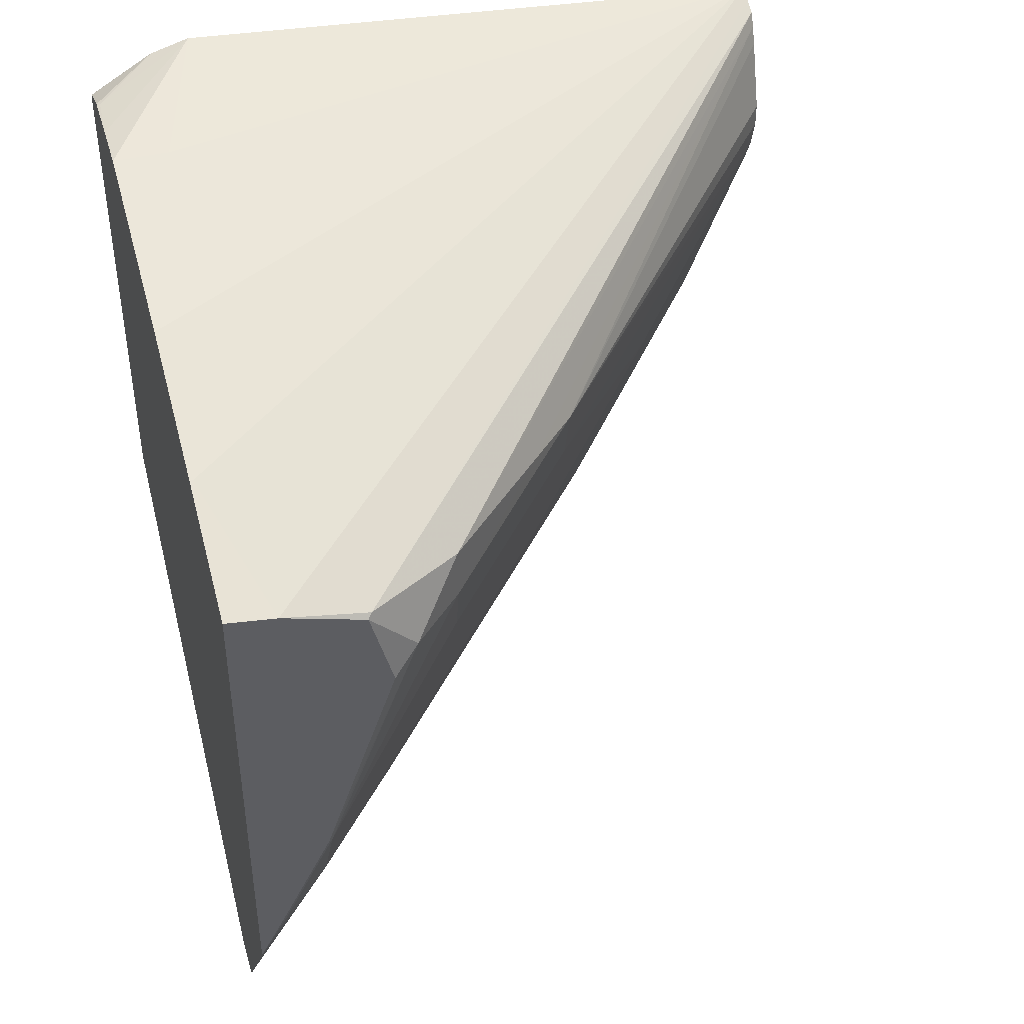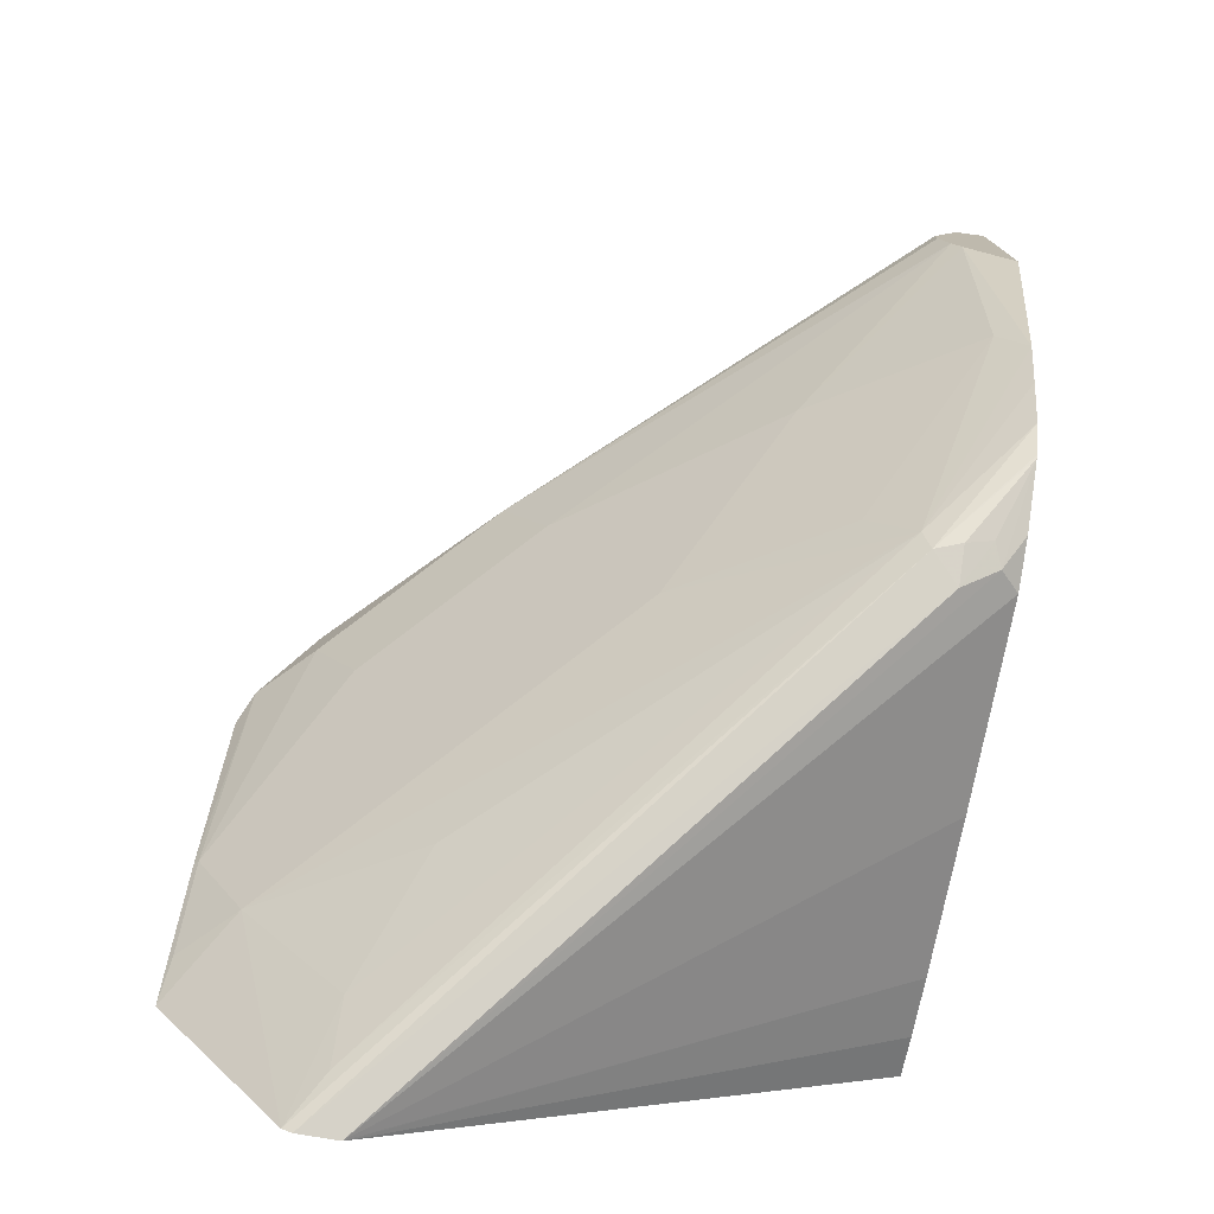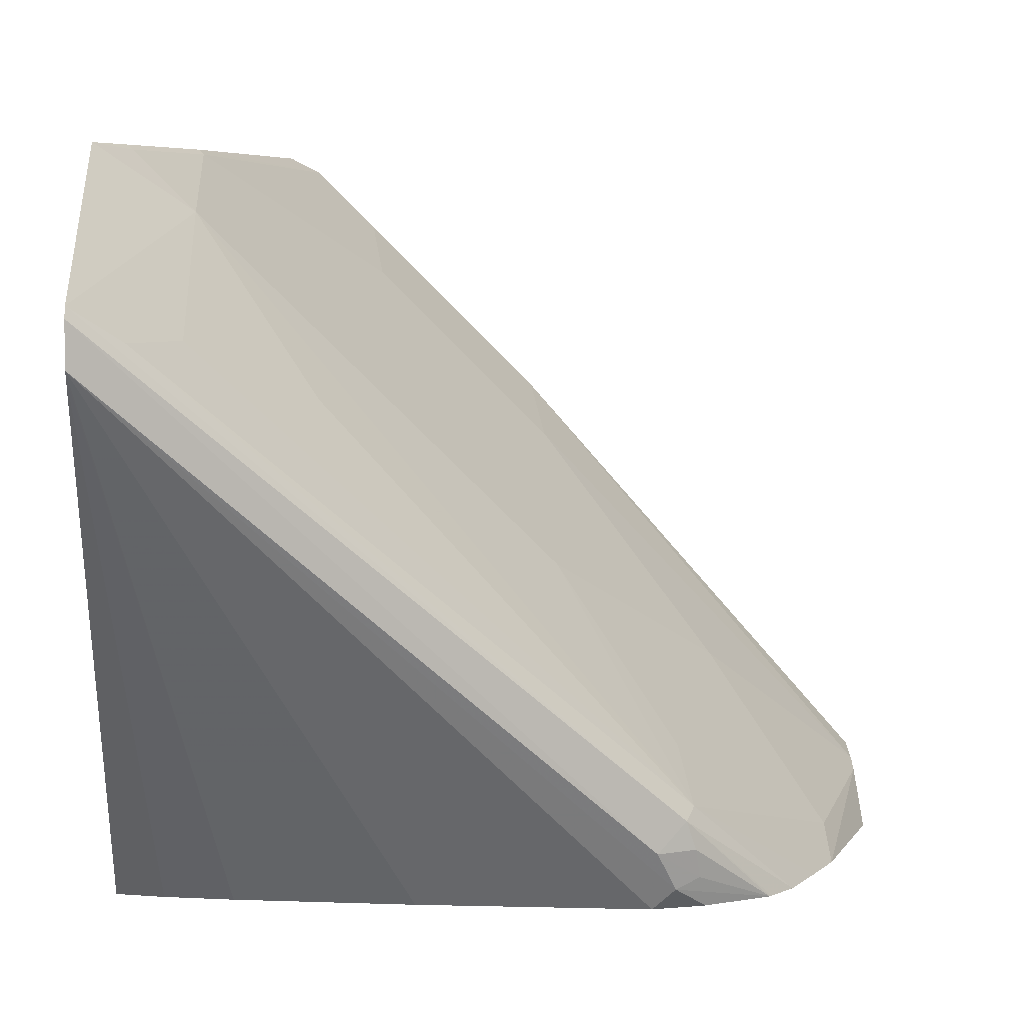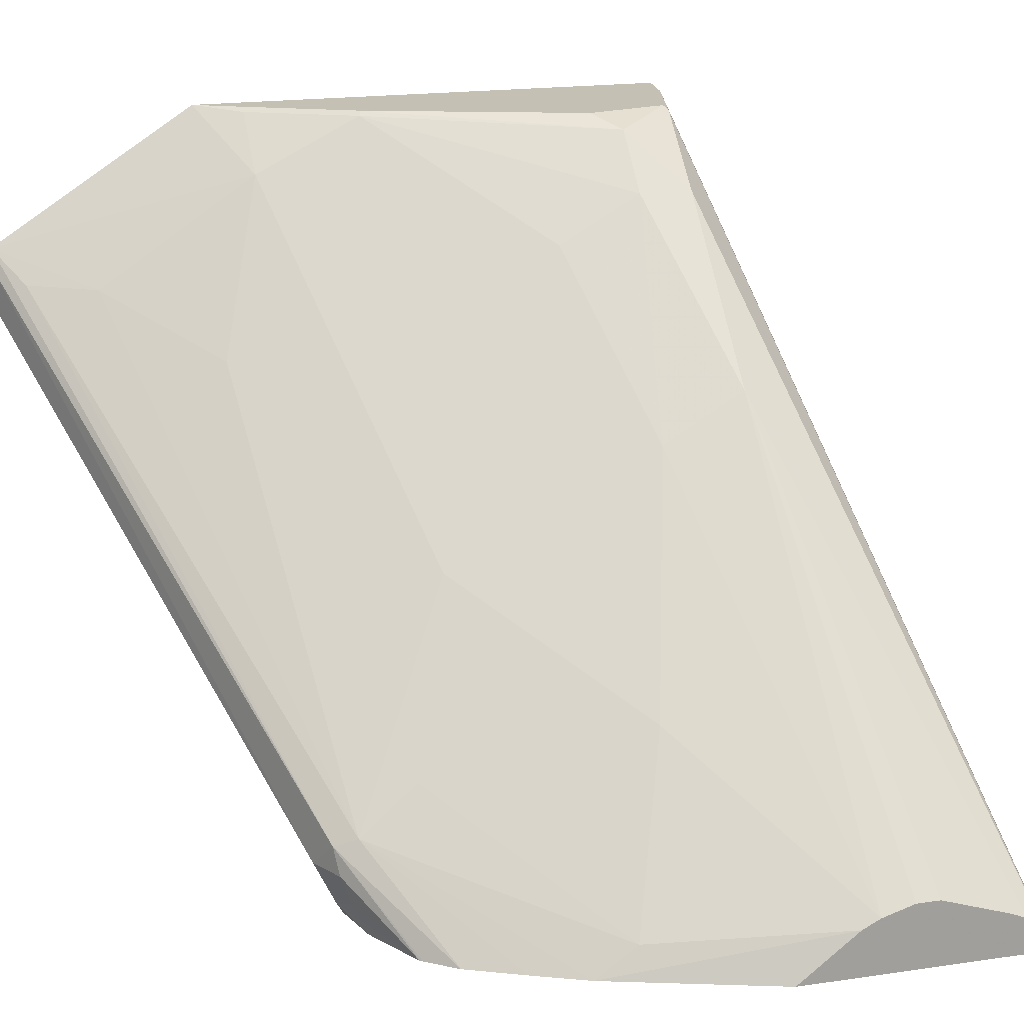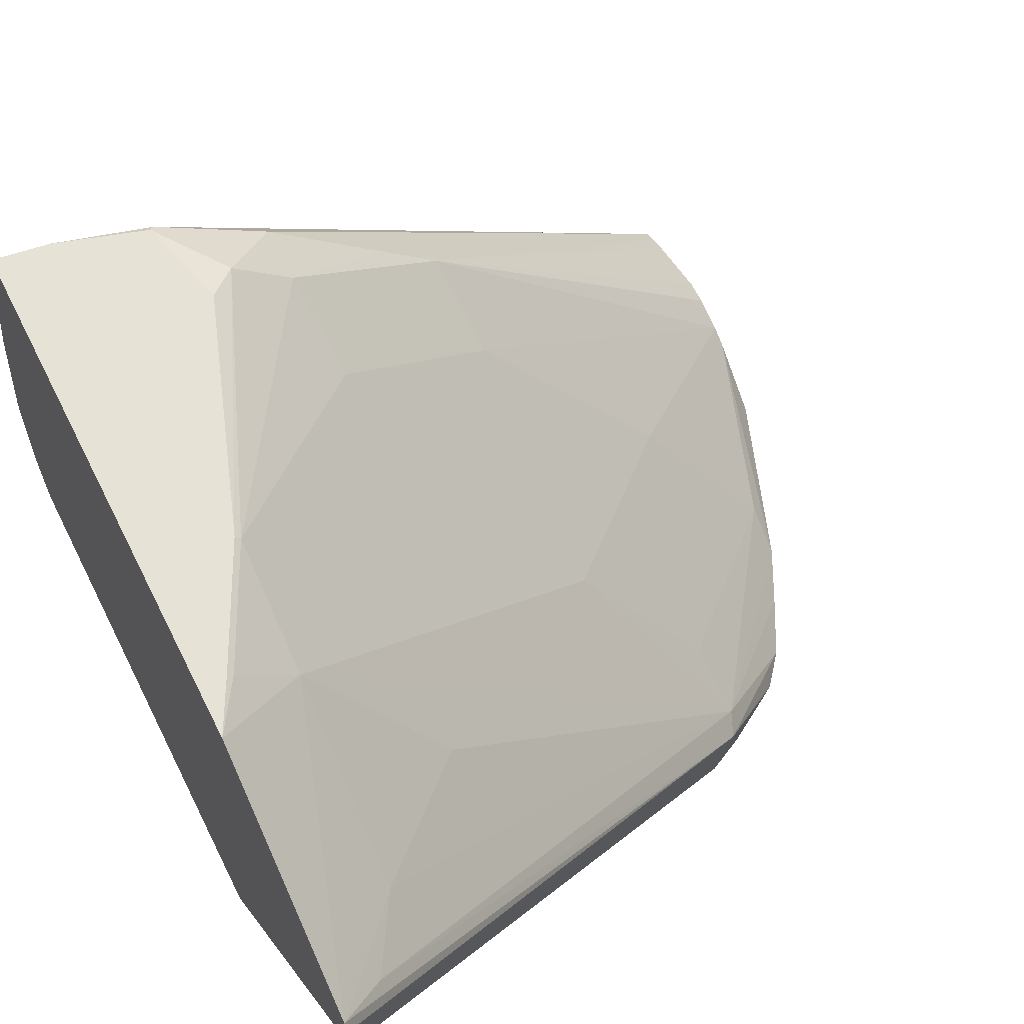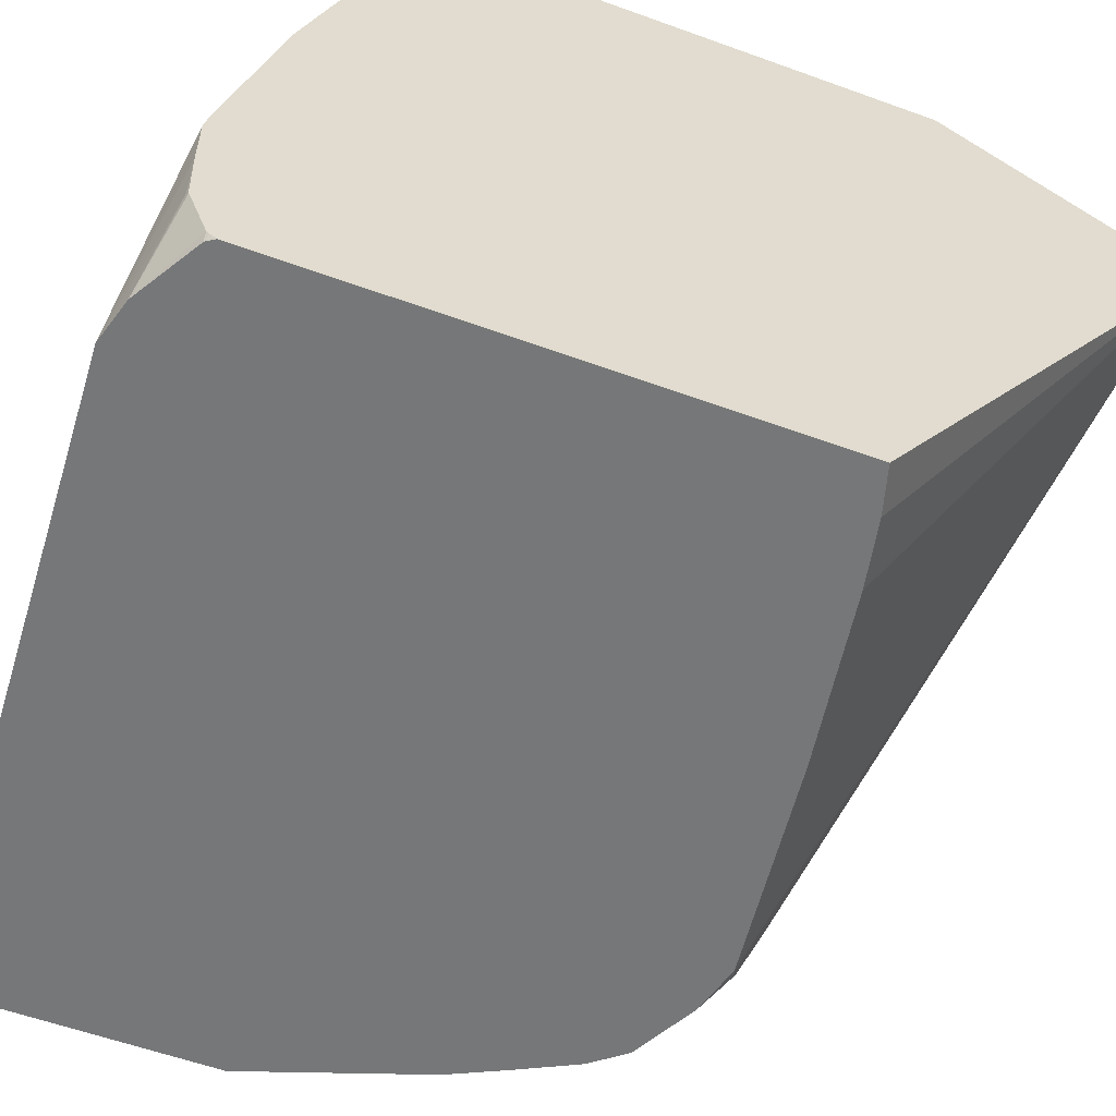
<metadata>
{"format":"obj","ext":"obj","renderer":"f3d","projection":"perspective","resolution":1024,"background":"white","views":[{"elev":42.8,"azim":-16.0,"up":"+Y"},{"elev":-76.8,"azim":80.3,"up":"+Y"},{"elev":5.3,"azim":-2.5,"up":"+Z"},{"elev":18.4,"azim":74.0,"up":"+Z"},{"elev":62.9,"azim":-26.4,"up":"+Z"},{"elev":-57.0,"azim":-110.8,"up":"+Z"}]}
</metadata>
<code>
v -0.4002 -0.3106 0.619
v -0.4002 -0.3106 0.6326
v -0.4002 -0.3095 0.6172
v -0.3635 -0.2082 0.4527
v -0.308 -0.2173 0.4527
v -0.2366 -0.2263 0.4527
v -0.2298 -0.2297 0.4595
v -0.2358 -0.2358 0.4716
v -0.4002 -0.3089 0.636
v -0.2268 -0.2312 0.4807
v -0.4002 -0.1991 0.4527
v -0.385 -0.2036 0.4527
v -0.2198 -0.222 0.4527
v -0.1987 -0.211 0.4527
v -0.2222 -0.2267 0.4625
v -0.2237 -0.2297 0.4716
v -0.3854 -0.2993 0.6258
v -0.3718 -0.2766 0.6258
v -0.3718 -0.2222 0.6621
v -0.4002 -0.2382 0.6817
v -0.198 -0.2101 0.4527
v -0.1901 -0.2003 0.4527
v -0.2237 -0.2237 0.4837
v -0.4002 -0.02762 0.4527
v -0.3355 -0.2403 0.6076
v -0.39 -0.2222 0.6802
v -0.3174 -0.2041 0.6076
v -0.2086 -0.1315 0.517
v -0.3718 -0.1859 0.6802
v -0.3914 -0.2214 0.6817
v -0.4002 -0.07234 0.6817
v -0.1806 -0.1818 0.4527
v -0.1719 -0.164 0.4527
v -0.1723 -0.1496 0.4625
v -0.2268 -0.2041 0.4988
v -0.263 -0.1859 0.5532
v -0.4002 -0.02543 0.454
v -0.3986 -0.02529 0.4527
v -0.1518 -0.08652 0.4685
v -0.1518 -0.08037 0.4716
v -0.263 -0.1134 0.5895
v -0.3174 -0.1315 0.6439
v -0.3733 -0.1852 0.6817
v -0.3204 -0.1028 0.659
v -0.3386 -0.1028 0.6772
v -0.383 -0.07467 0.6817
v -0.399 -0.05443 0.6348
v -0.4002 -0.05443 0.6348
v -0.1518 -0.1071 0.4527
v -0.4002 -0.02467 0.4546
v -0.3982 -0.02475 0.4527
v -0.266 -0.08466 0.6046
v -0.1518 -0.06923 0.475
v -0.3476 -0.1118 0.6817
v -0.2842 -0.08466 0.6227
v -0.3204 -0.08466 0.659
v -0.3537 -0.08165 0.6802
v -0.3552 -0.08312 0.6817
v -0.1518 -0.0223 0.4527
v -0.399 -0.03628 0.5804
v -0.4002 -0.03628 0.5804
v -0.4002 -0.01873 0.4705
v -0.3784 -0.01323 0.4527
v -0.1518 -0.06114 0.475
v -0.1518 -0.03808 0.4674
v -0.1518 -0.03197 0.4649
v -0.1518 -0.02724 0.4625
v -0.1518 -0.02484 0.4578
v -0.3635 -0.008677 0.4527
v -0.3809 -0.01816 0.5079
v -0.4002 -0.02212 0.5249
v -0.4002 -0.01858 0.4716
v -0.3774 -0.01264 0.4527
v -0.399 -0.01816 0.4716
v -0.4002 -0.01816 0.4898
v -0.4002 -0.01816 0.5079
v -0.4002 -0.01929 0.5135
f 33 39 34
f 39 59 68
f 37 50 51
f 37 51 38
f 33 49 39
f 39 49 59
f 39 68 67
f 39 64 53
f 39 66 65
f 39 65 64
f 39 53 40
f 40 52 41
f 40 53 52
f 31 47 48
f 41 44 42
f 39 67 66
f 31 46 47
f 26 43 30
f 29 44 45
f 41 52 44
f 23 34 35
f 23 35 36
f 23 36 27
f 24 37 38
f 26 29 43
f 27 36 28
f 28 39 40
f 28 40 41
f 28 41 42
f 28 42 29
f 28 36 35
f 28 35 34
f 28 34 39
f 29 42 44
f 29 45 43
f 43 45 54
f 60 70 71
f 44 55 56
f 57 67 68
f 57 68 59
f 59 69 70
f 59 70 60
f 60 71 61
f 62 72 73
f 62 73 63
f 69 73 74
f 69 74 75
f 69 75 76
f 69 76 70
f 70 76 77
f 70 77 71
f 72 75 74
f 23 33 34
f 56 67 57
f 44 52 55
f 56 66 67
f 52 66 55
f 44 56 45
f 45 56 57
f 45 57 58
f 45 58 54
f 46 58 57
f 72 74 73
f 46 59 47
f 47 59 60
f 47 60 61
f 47 61 48
f 50 62 63
f 50 63 51
f 52 53 64
f 52 64 65
f 52 65 66
f 55 66 56
f 23 32 33
f 46 57 59
f 20 46 31
f 1 6 7
f 1 7 8
f 1 8 2
f 2 8 10
f 2 10 9
f 3 11 12
f 3 12 4
f 4 12 11
f 4 11 24
f 4 24 38
f 4 38 51
f 4 51 63
f 4 63 73
f 4 73 69
f 4 69 59
f 1 5 6
f 4 59 49
f 1 4 5
f 1 11 3
f 22 32 23
f 1 9 20
f 1 20 31
f 1 31 48
f 1 48 61
f 1 61 71
f 1 71 77
f 1 77 76
f 1 76 75
f 1 75 72
f 1 72 62
f 1 62 50
f 1 50 37
f 1 37 24
f 1 24 11
f 1 3 4
f 4 49 33
f 1 2 9
f 4 32 22
f 14 16 15
f 17 23 18
f 18 23 25
f 18 25 19
f 19 26 20
f 4 33 32
f 19 23 27
f 19 27 28
f 19 28 29
f 19 29 26
f 20 26 30
f 20 30 43
f 20 43 54
f 20 54 58
f 20 58 46
f 10 23 17
f 10 22 23
f 19 25 23
f 10 14 21
f 4 22 21
f 10 21 22
f 4 21 14
f 4 14 13
f 4 13 6
f 6 13 7
f 7 13 14
f 7 14 15
f 4 6 5
f 8 15 16
f 8 16 10
f 9 17 18
f 9 18 19
f 9 19 20
f 9 10 17
f 10 16 14
f 7 15 8

</code>
